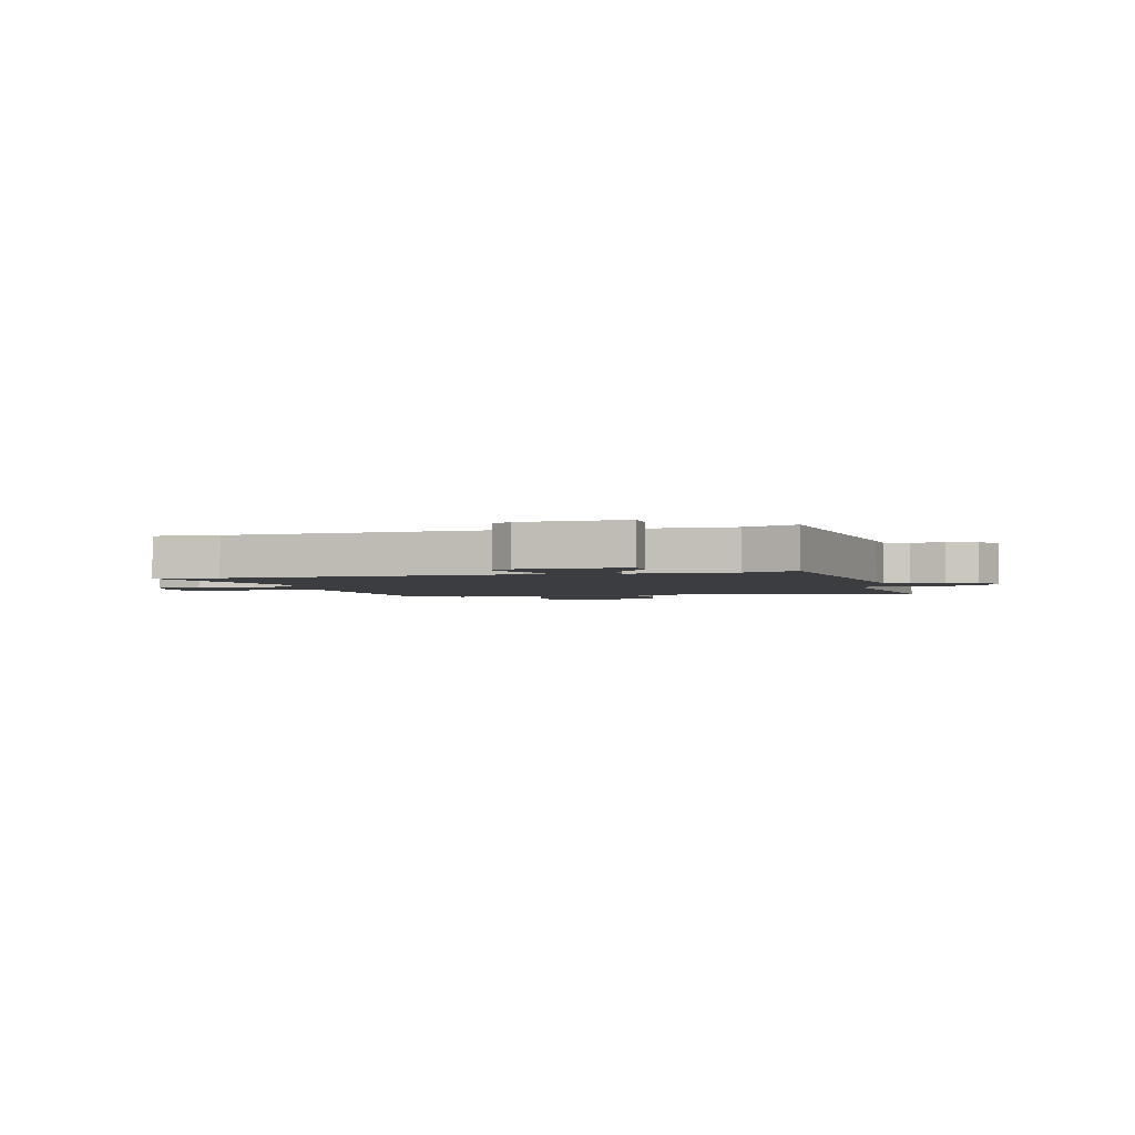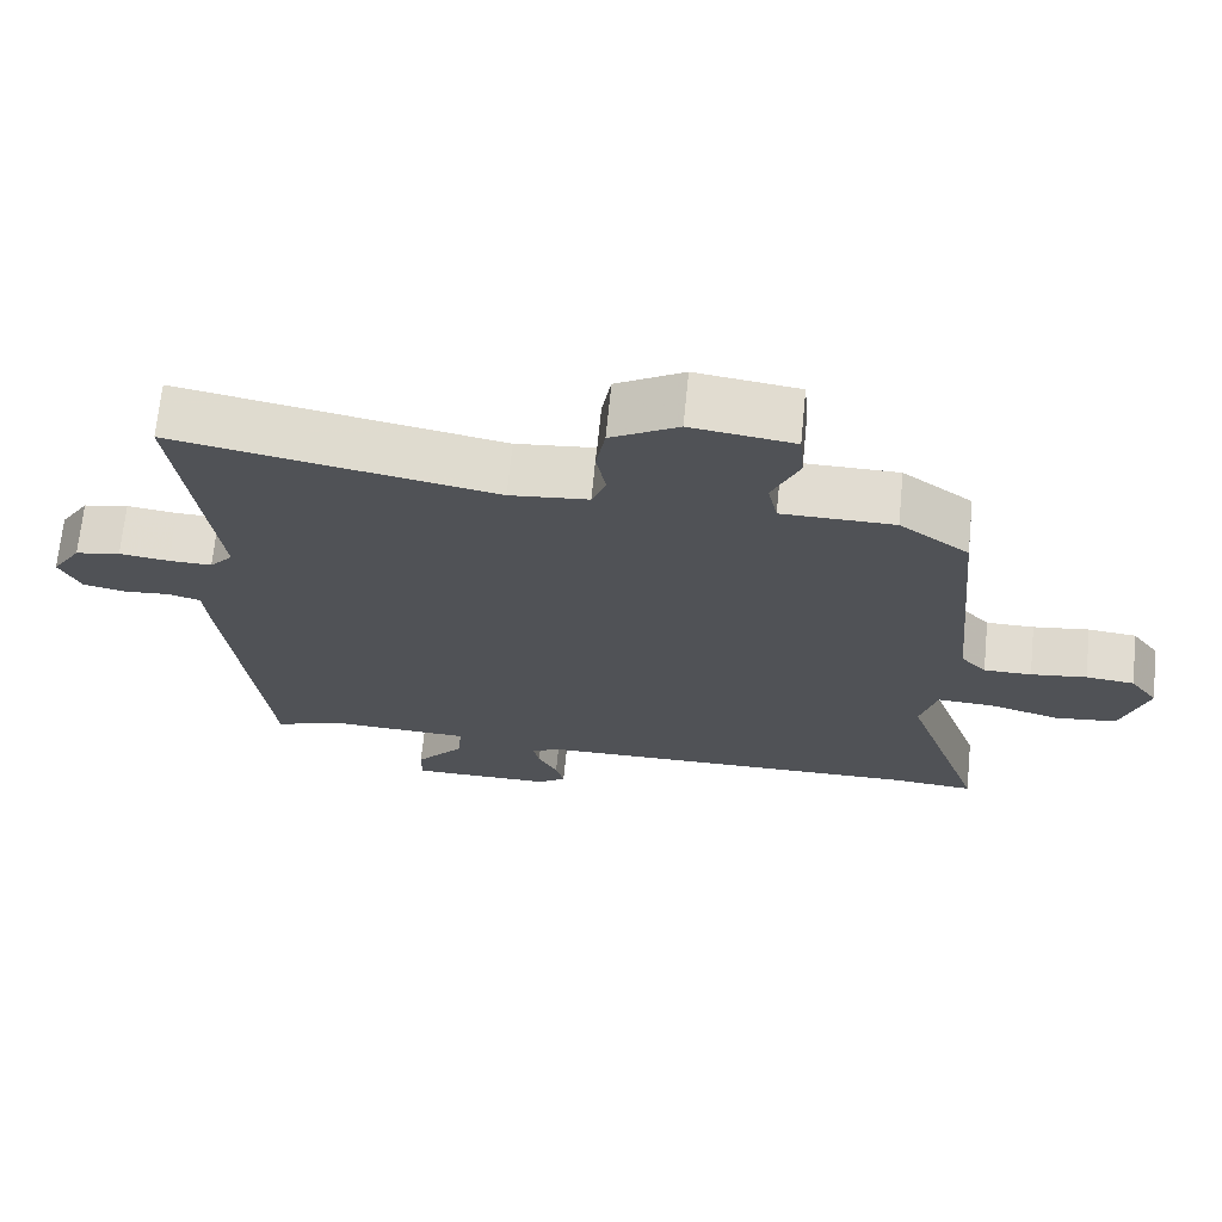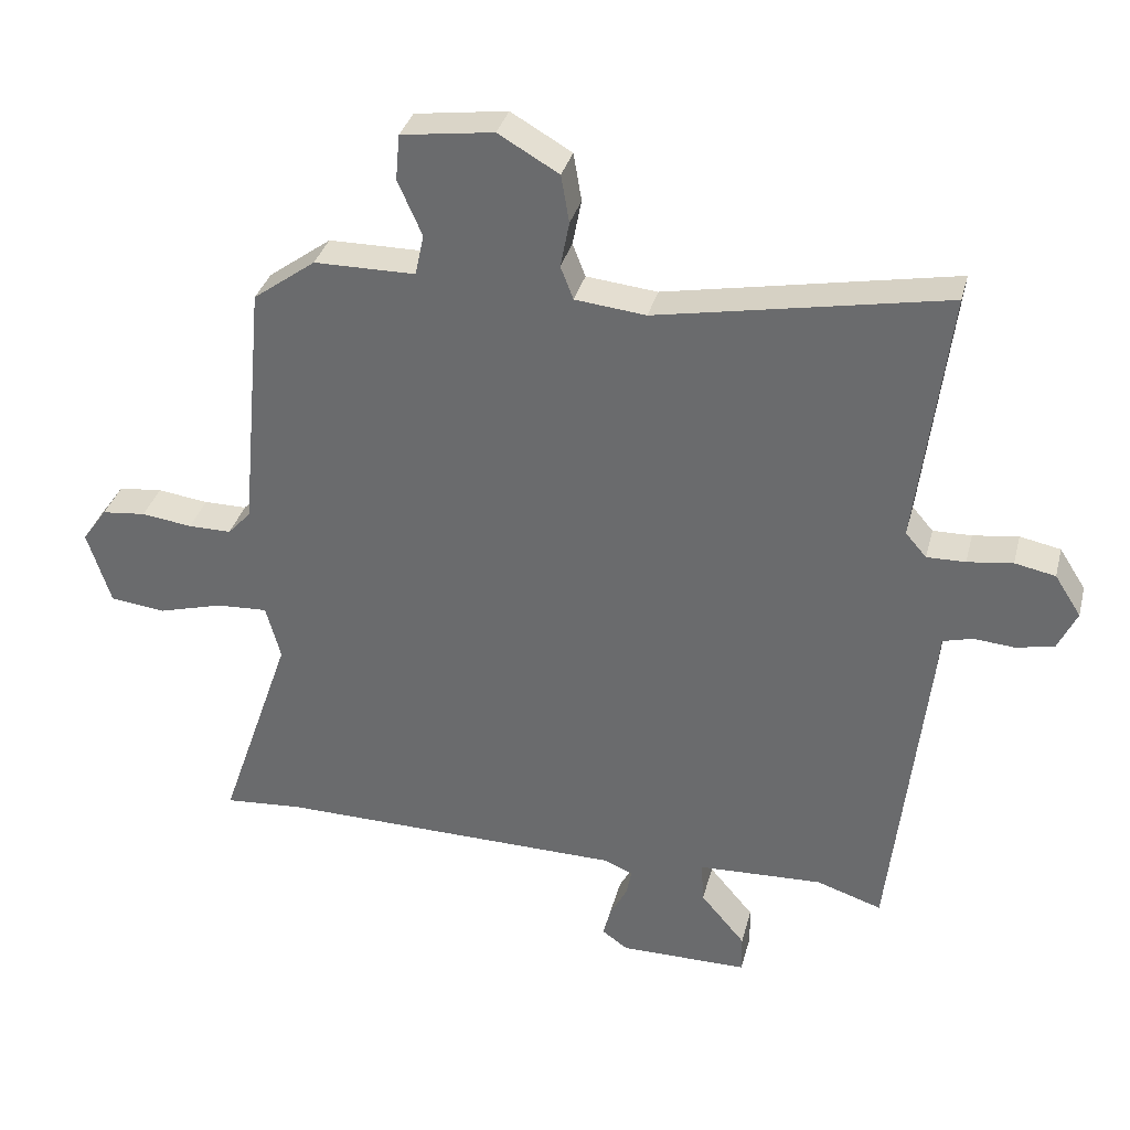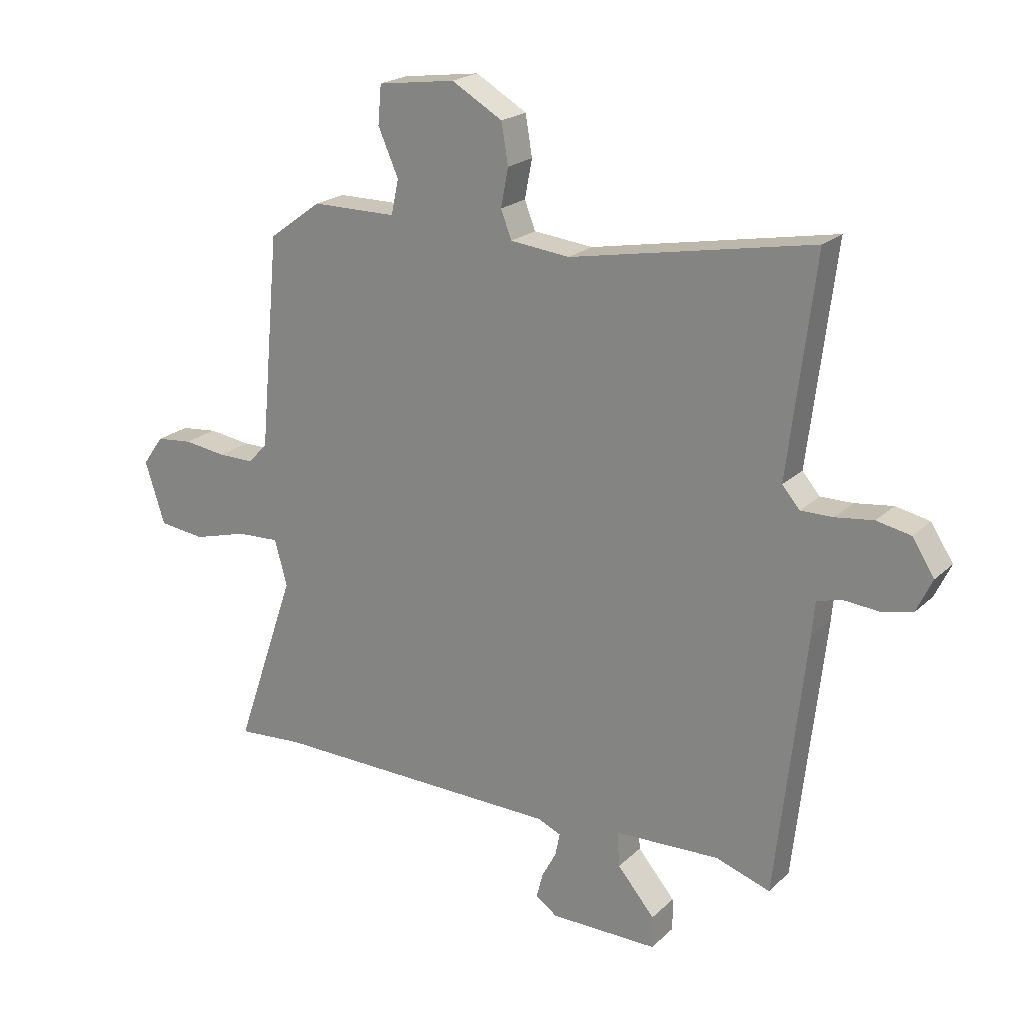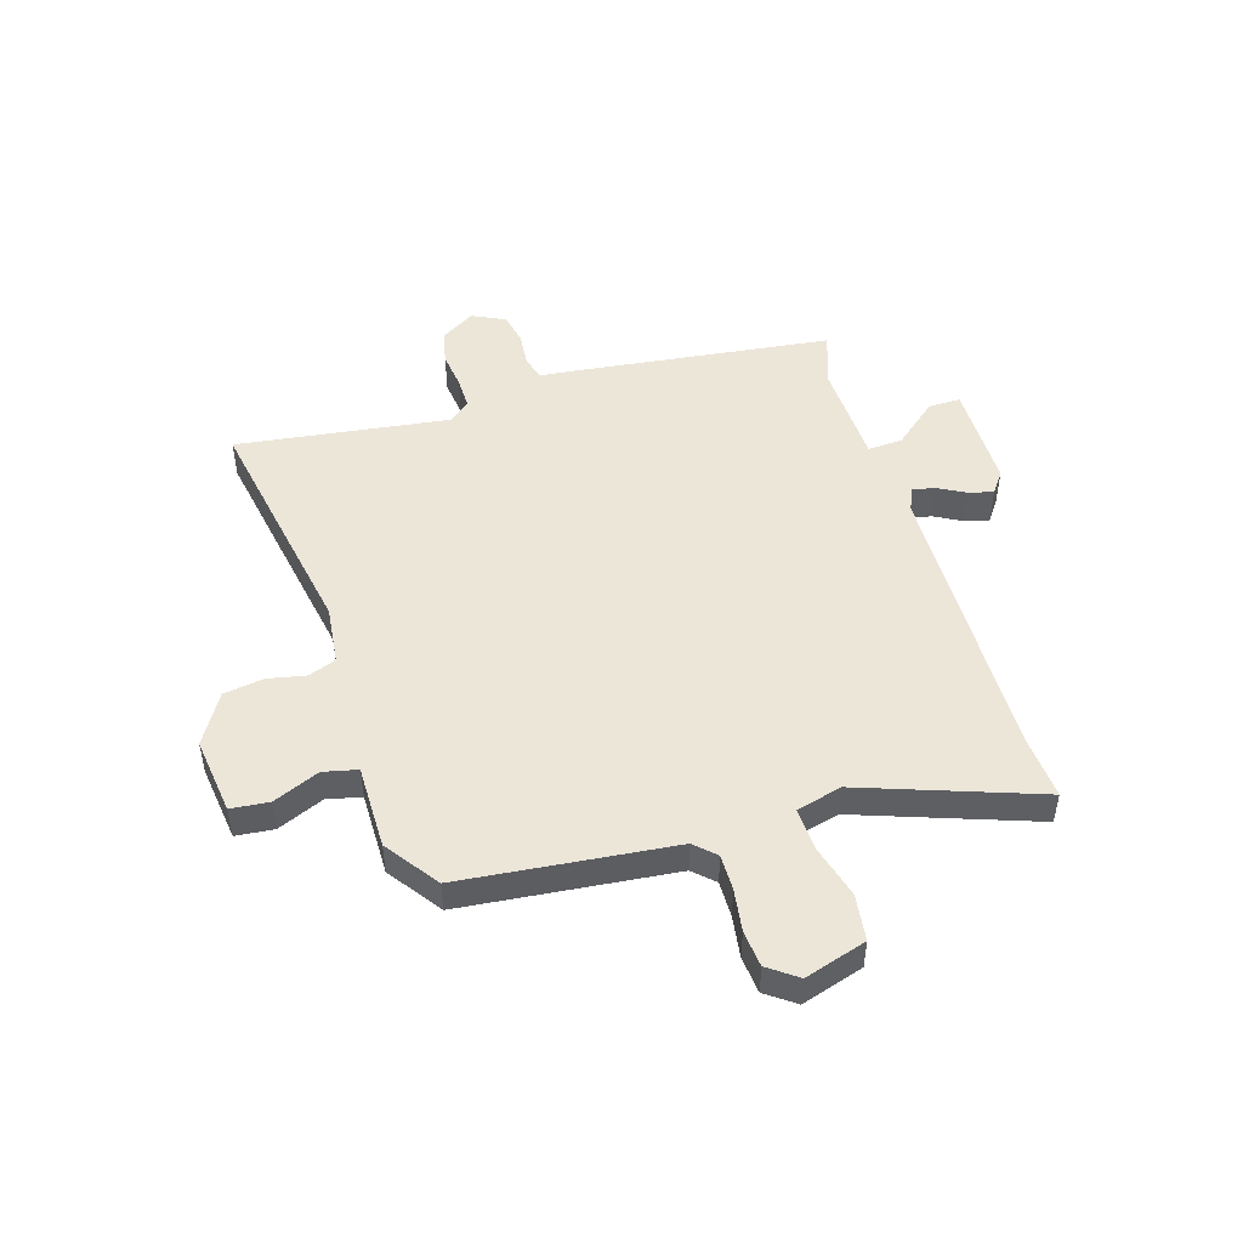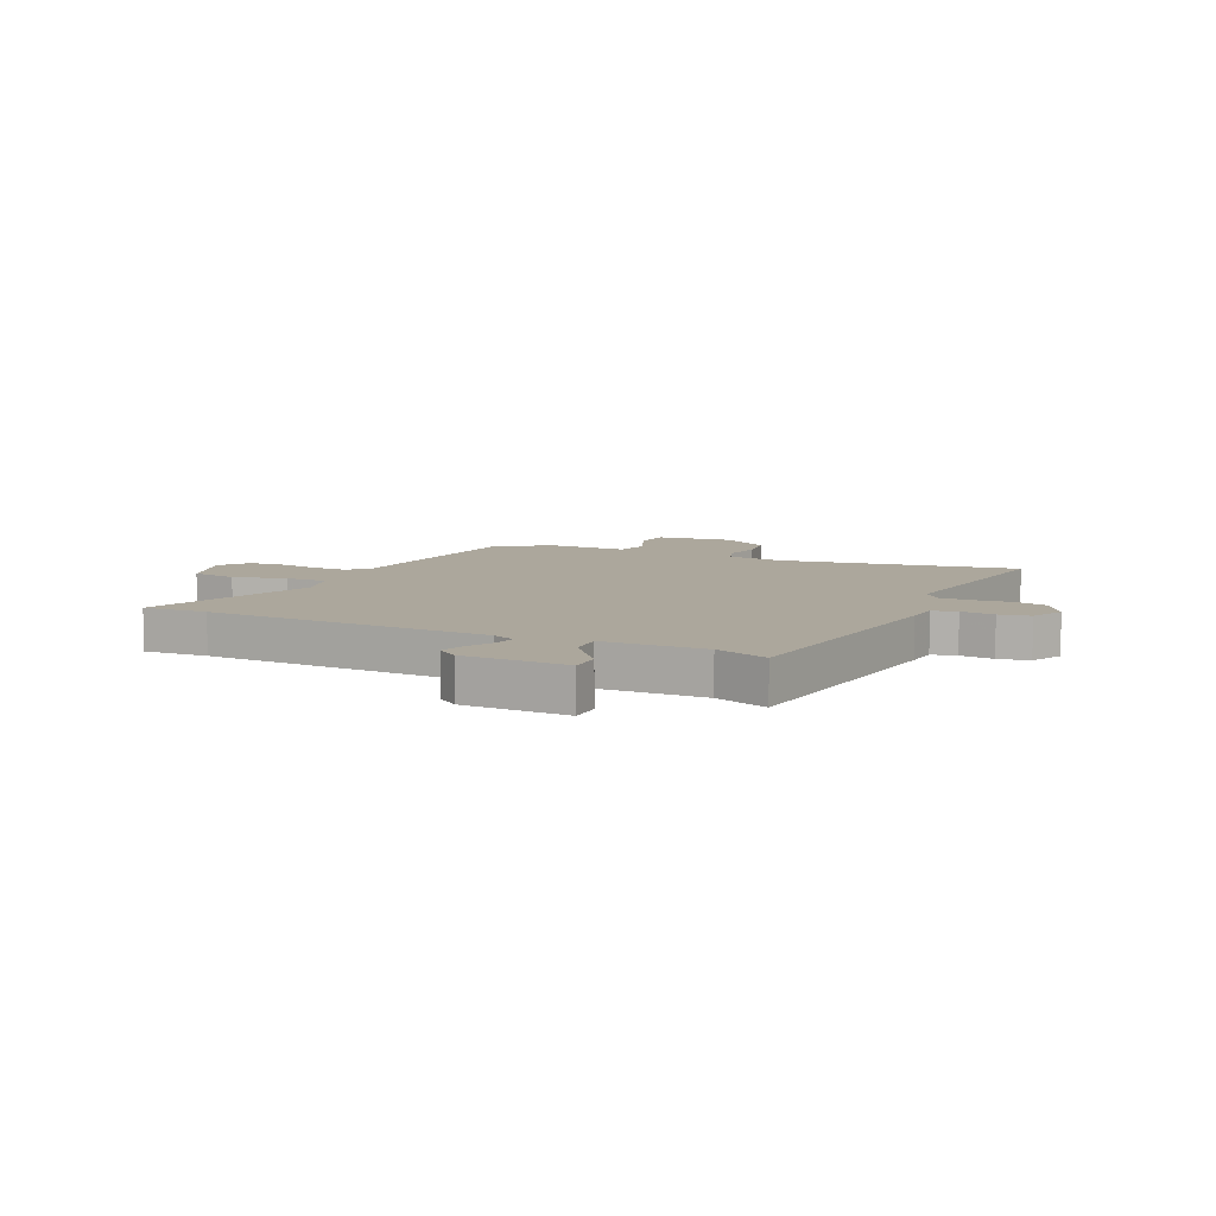
<metadata>
{"format":"obj","ext":"obj","renderer":"f3d","projection":"perspective","resolution":1024,"background":"white","views":[{"elev":-2.6,"azim":-164.5,"up":"+Y"},{"elev":69.2,"azim":5.7,"up":"+Z"},{"elev":34.2,"azim":-165.9,"up":"+Z"},{"elev":21.2,"azim":-147.6,"up":"+Z"},{"elev":48.8,"azim":73.6,"up":"+Y"},{"elev":8.4,"azim":-153.8,"up":"+Y"}]}
</metadata>
<code>
v -0.467 0.07 -0.511
v -0.519 0.07 -0.047
v -0.524 0.07 0.012
v -0.568 0.07 0.024
v -0.629 0.07 0.019
v -0.685 0.07 0.031
v -0.713 0.07 0.09
v -0.674 0.07 0.151
v -0.614 0.07 0.163
v -0.547 0.07 0.154
v -0.49 0.07 0.153
v -0.459 0.07 0.189
v -0.506 0.07 0.569
v -0.079 0.07 0.488
v 0.026 0.07 0.499
v 0.045 0.07 0.548
v 0.032 0.07 0.616
v 0.044 0.07 0.687
v 0.134 0.07 0.739
v 0.271 0.07 0.72
v 0.277 0.07 0.652
v 0.241 0.07 0.57
v 0.254 0.07 0.509
v 0.404 0.07 0.508
v 0.497 0.07 0.44
v 0.532 0.07 0.063
v 0.566 0.07 0.026
v 0.63 0.07 0.026
v 0.705 0.07 0.036
v 0.77 0.07 0.029
v 0.807 0.07 -0.023
v 0.772 0.07 -0.133
v 0.69 0.07 -0.143
v 0.594 0.07 -0.116
v 0.518 0.07 -0.112
v 0.496 0.07 -0.193
v 0.604 0.07 -0.508
v 0.488 0.07 -0.499
v -0.029 0.07 -0.506
v -0.071 0.07 -0.524
v -0.063 0.07 -0.564
v -0.037 0.07 -0.613
v -0.026 0.07 -0.657
v -0.064 0.07 -0.684
v -0.255 0.07 -0.684
v -0.254 0.07 -0.627
v -0.188 0.07 -0.549
v -0.184 0.07 -0.487
v -0.37 0.07 -0.479
v -0.467 0 -0.511
v -0.519 0 -0.047
v -0.524 0 0.012
v -0.568 0 0.024
v -0.629 0 0.019
v -0.685 0 0.031
v -0.713 0 0.09
v -0.674 0 0.151
v -0.614 0 0.163
v -0.547 0 0.154
v -0.49 0 0.153
v -0.459 0 0.189
v -0.506 0 0.569
v -0.079 0 0.488
v 0.026 0 0.499
v 0.045 0 0.548
v 0.032 0 0.616
v 0.044 0 0.687
v 0.134 0 0.739
v 0.271 0 0.72
v 0.277 0 0.652
v 0.241 0 0.57
v 0.254 0 0.509
v 0.404 0 0.508
v 0.497 0 0.44
v 0.532 0 0.063
v 0.566 0 0.026
v 0.63 0 0.026
v 0.705 0 0.036
v 0.77 0 0.029
v 0.807 0 -0.023
v 0.772 0 -0.133
v 0.69 0 -0.143
v 0.594 0 -0.116
v 0.518 0 -0.112
v 0.496 0 -0.193
v 0.604 0 -0.508
v 0.488 0 -0.499
v -0.029 0 -0.506
v -0.071 0 -0.524
v -0.063 0 -0.564
v -0.037 0 -0.613
v -0.026 0 -0.657
v -0.064 0 -0.684
v -0.255 0 -0.684
v -0.254 0 -0.627
v -0.188 0 -0.549
v -0.184 0 -0.487
v -0.37 0 -0.479
f 45 46 47
f 44 45 47
f 43 44 47
f 42 43 47
f 41 42 47
f 40 41 47 48
f 39 40 48
f 38 39 48
f 36 37 38
f 36 38 48 49
f 32 33 34
f 31 32 34
f 30 31 34
f 29 30 34
f 28 29 34
f 27 28 34 35
f 26 27 35
f 1 2 3
f 49 1 3
f 36 49 3
f 35 36 3
f 26 35 3
f 25 26 3
f 24 25 3
f 23 24 3
f 20 21 22
f 19 20 22
f 18 19 22
f 17 18 22
f 16 17 22
f 12 13 14
f 11 12 14 15
f 8 9 10
f 7 8 10
f 6 7 10
f 5 6 10
f 4 5 10
f 4 10 11
f 3 4 11 15
f 15 16 22 23
f 3 15 23
f 96 95 94
f 96 94 93
f 96 93 92
f 96 92 91
f 96 91 90
f 97 96 90 89
f 97 89 88
f 97 88 87
f 87 86 85
f 98 97 87 85
f 83 82 81
f 83 81 80
f 83 80 79
f 83 79 78
f 83 78 77
f 84 83 77 76
f 84 76 75
f 52 51 50
f 52 50 98
f 52 98 85
f 52 85 84
f 52 84 75
f 52 75 74
f 52 74 73
f 52 73 72
f 71 70 69
f 71 69 68
f 71 68 67
f 71 67 66
f 71 66 65
f 63 62 61
f 64 63 61 60
f 59 58 57
f 59 57 56
f 59 56 55
f 59 55 54
f 59 54 53
f 60 59 53
f 64 60 53 52
f 72 71 65 64
f 72 64 52
f 1 50 51 2
f 2 51 52 3
f 3 52 53 4
f 4 53 54 5
f 5 54 55 6
f 6 55 56 7
f 7 56 57 8
f 8 57 58 9
f 9 58 59 10
f 10 59 60 11
f 11 60 61 12
f 12 61 62 13
f 13 62 63 14
f 14 63 64 15
f 15 64 65 16
f 16 65 66 17
f 17 66 67 18
f 18 67 68 19
f 19 68 69 20
f 20 69 70 21
f 21 70 71 22
f 22 71 72 23
f 23 72 73 24
f 24 73 74 25
f 25 74 75 26
f 26 75 76 27
f 27 76 77 28
f 28 77 78 29
f 29 78 79 30
f 30 79 80 31
f 31 80 81 32
f 32 81 82 33
f 33 82 83 34
f 34 83 84 35
f 35 84 85 36
f 36 85 86 37
f 37 86 87 38
f 38 87 88 39
f 39 88 89 40
f 40 89 90 41
f 41 90 91 42
f 42 91 92 43
f 43 92 93 44
f 44 93 94 45
f 45 94 95 46
f 46 95 96 47
f 47 96 97 48
f 48 97 98 49
f 49 98 50 1

</code>
